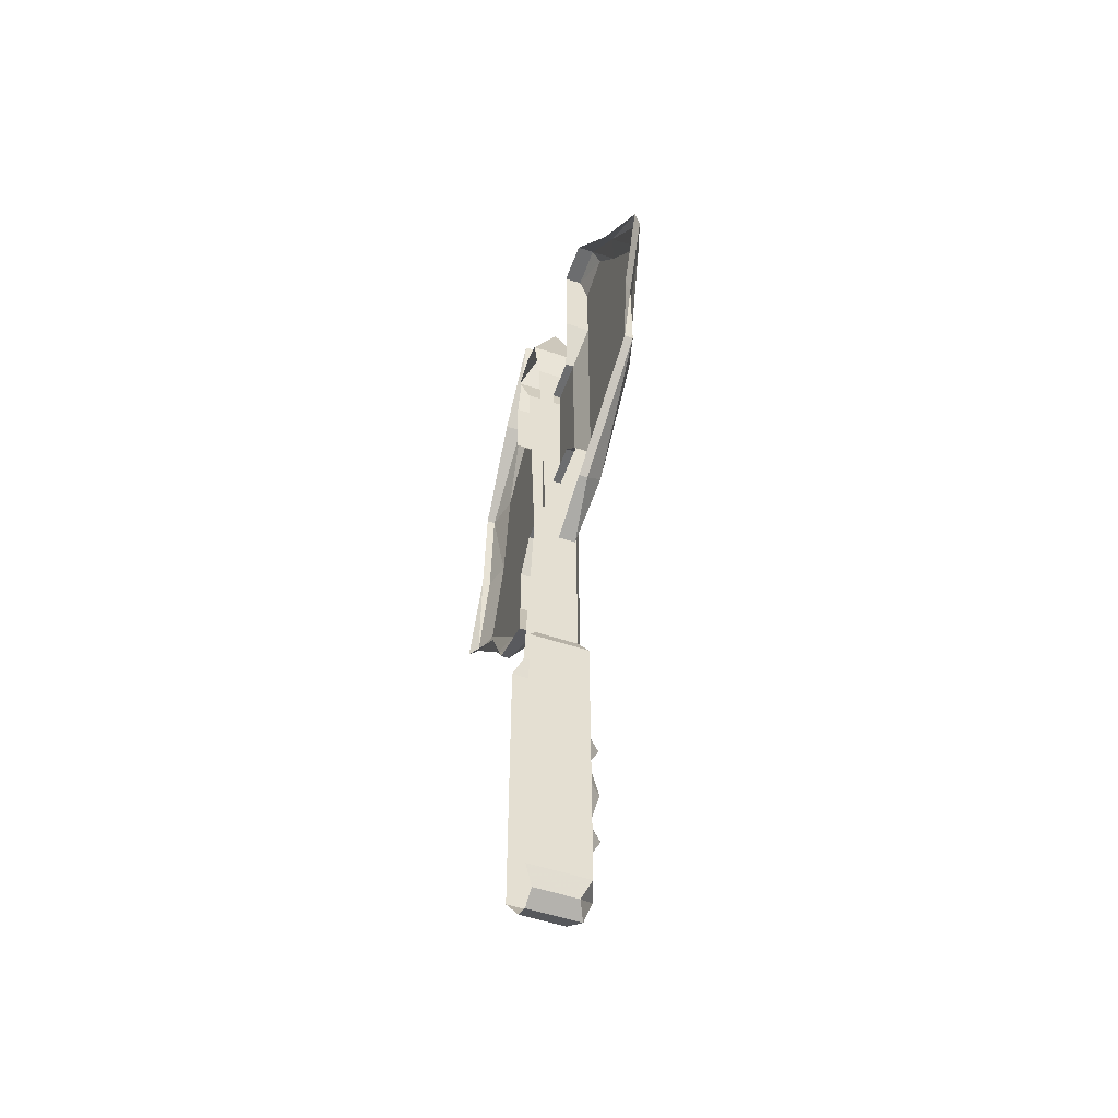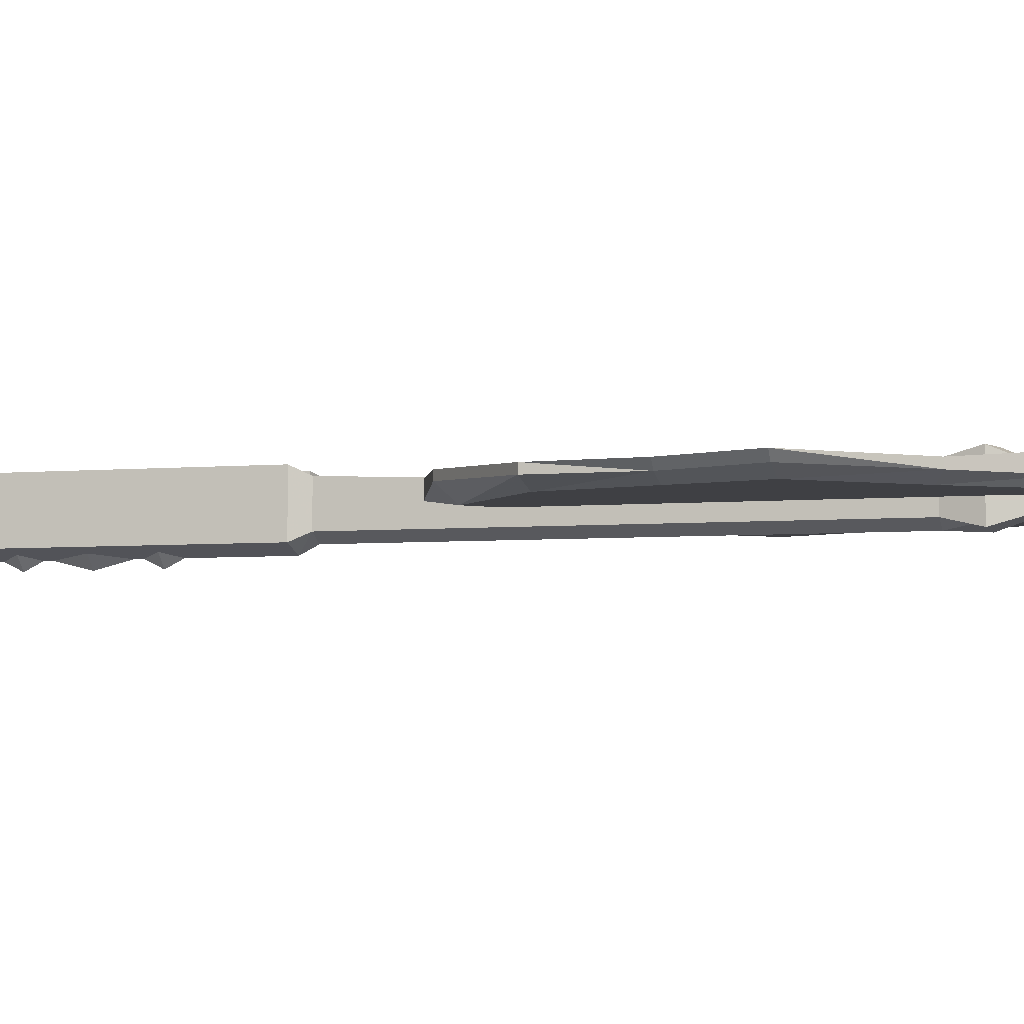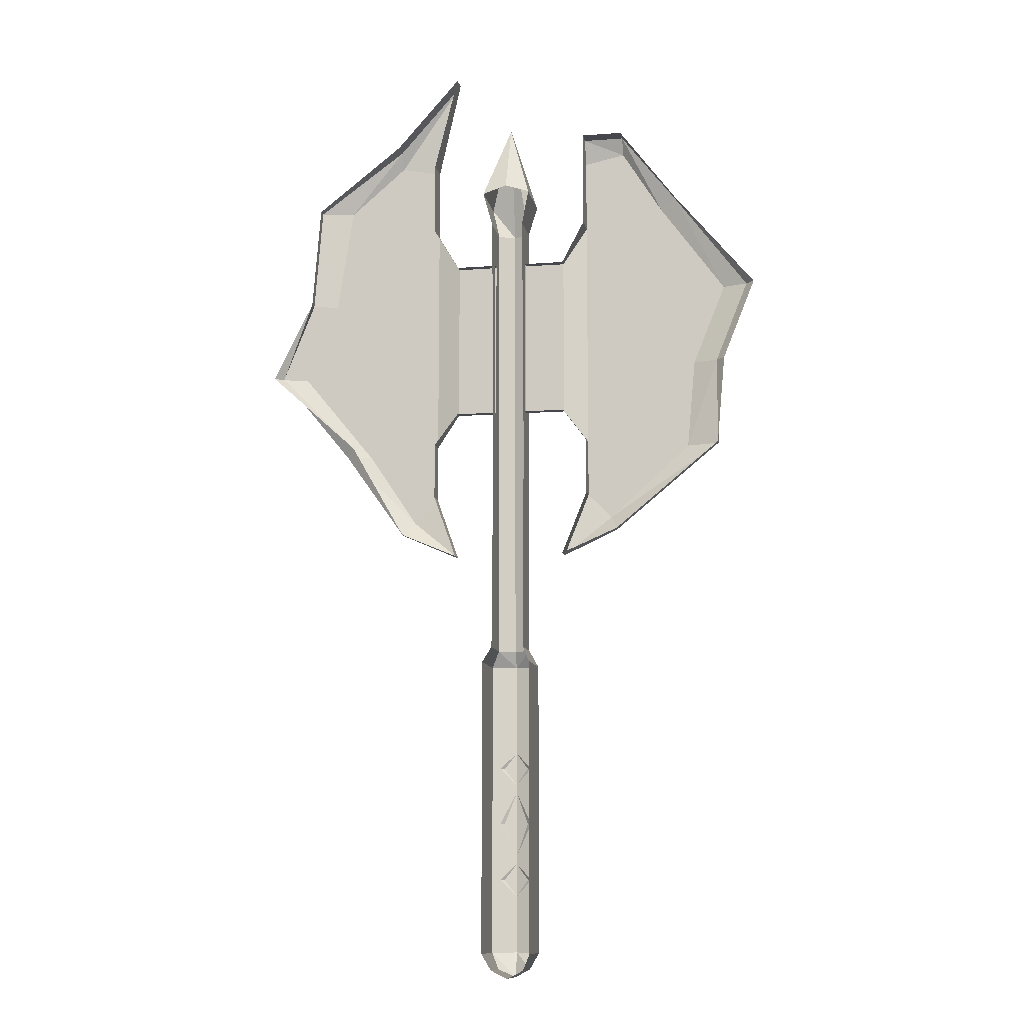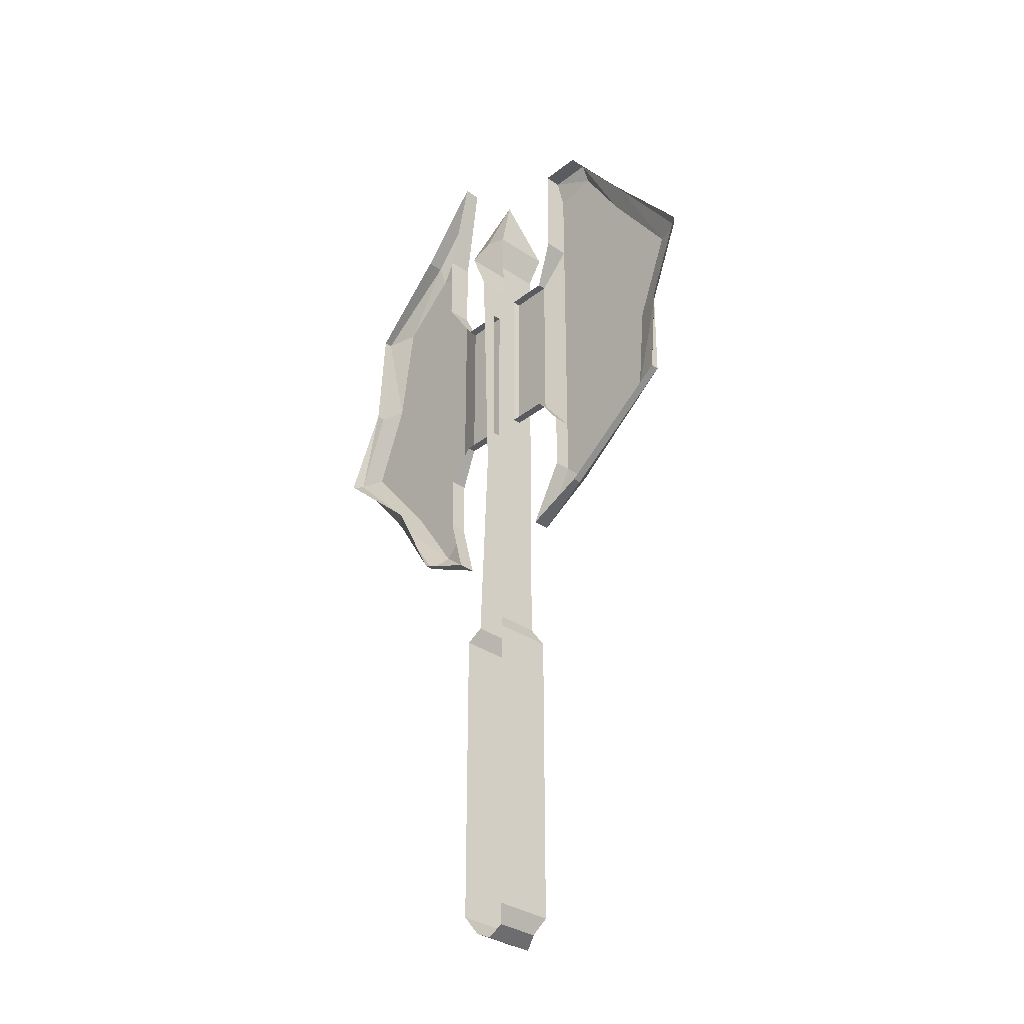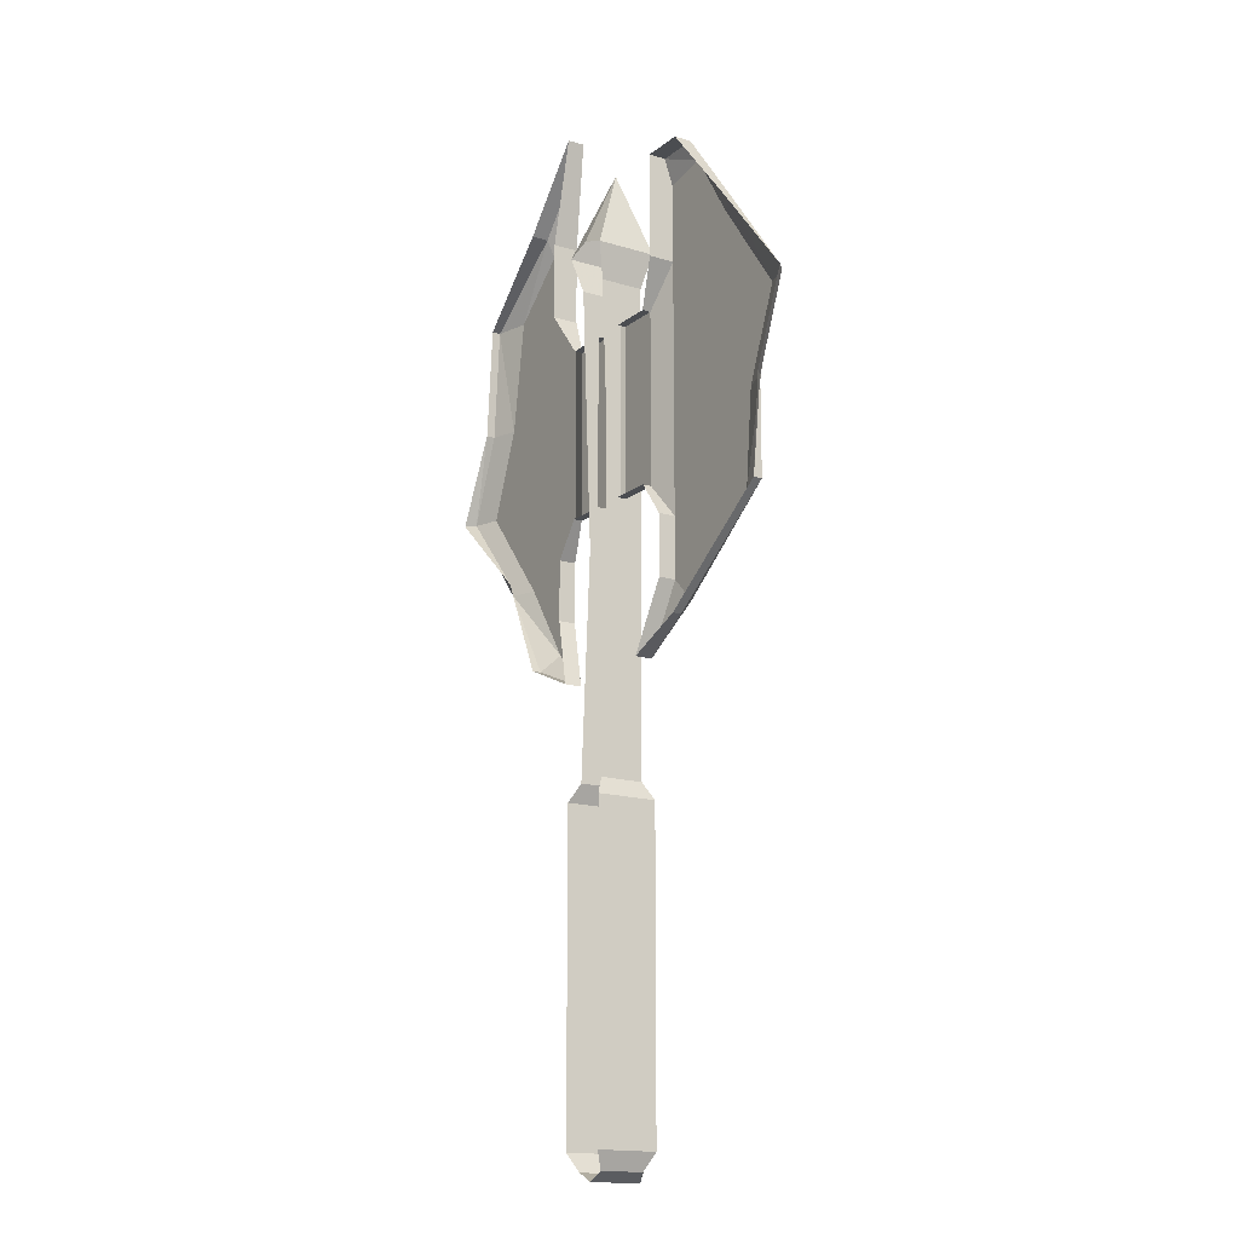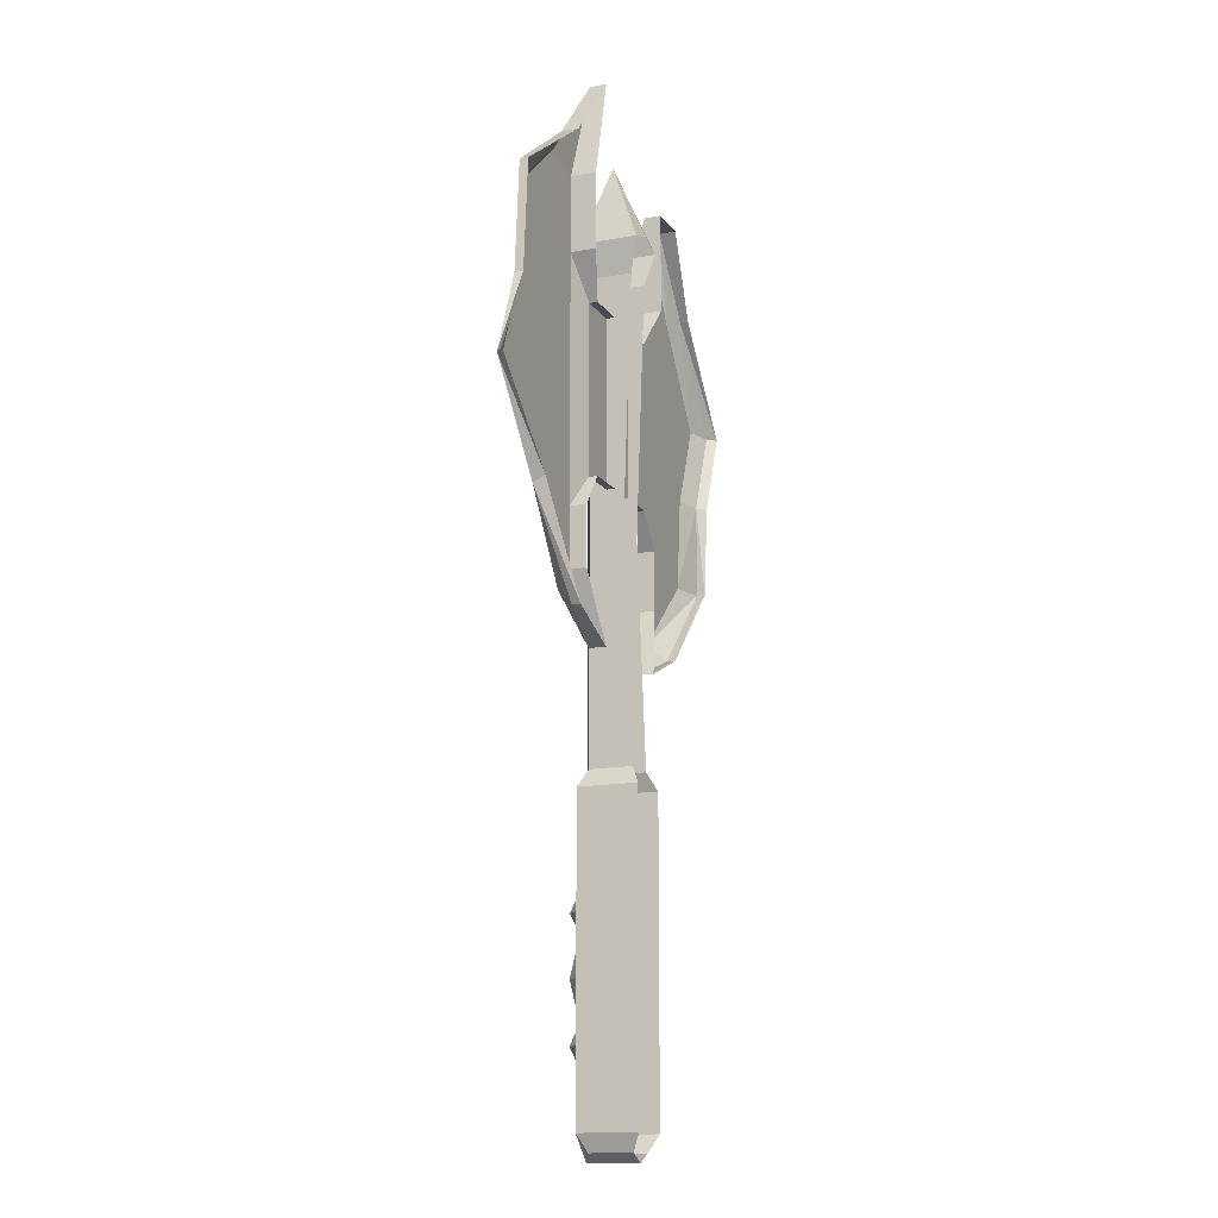
<metadata>
{"format":"obj","ext":"obj","renderer":"f3d","projection":"perspective","resolution":1024,"background":"white","views":[{"elev":-53.9,"azim":-109.4,"up":"+Z"},{"elev":-5.0,"azim":-74.4,"up":"+Y"},{"elev":-10.9,"azim":-169.5,"up":"+Z"},{"elev":-33.4,"azim":-132.9,"up":"+Z"},{"elev":-15.9,"azim":-122.6,"up":"+Z"},{"elev":-14.4,"azim":112.0,"up":"+Z"}]}
</metadata>
<code>
o item/dwarven_battleaxe_sapphires
v 1 -8 -38
v 3 -7 -36
v 1 -9 -36
v -1 -7 -36
v 1 -8 -34
v 1 -8 -47
v 3 -7 -43
v 1 -9 -43
v -1 -7 -43
v 1 -8 -39
v 1 -8 -52
v 3 -7 -50
v 1 -9 -50
v -1 -7 -50
v 1 -8 -48
v 1 -8 -23
v -2 -7 -23
v -2 -7 -59
v 1 -8 -59
v 4 -7 -23
v 3 -6 -21
v 1 -7 -21
v -1 -6 -21
v -2 0 -23
v -2 0 -59
v -1 -1 -61
v -1 -6 -61
v 1 -7 -62
v 4 -7 -59
v 4 0 -23
v 3 -1 -21
v 3 -6 5
v 1 -7 5
v -1 -6 5
v -1 -2 5
v -1 -1 -21
v 4 0 -59
v 3 -6 -61
v 3 -1 -61
v 1 -1 -62
v -22 -5 5
v -19 -5 37
v -27 -5 26
v -23 -5 16
v -26 -4 16
v -26 -4 5
v -12 -5 -4
v -14 -5 45
v -14 -4 47
v -21 -4 38
v -30 -4 26
v -31 -3 26
v -27 -3 16
v -26 -3 5
v -13 -2 -6
v -13 -3 -6
v -6 -4 -9
v -9 -5 -1
v -9 -5 6
v -9 -5 35
v -9 -5 44
v -9 -4 47
v -14 -2 47
v -21 -3 38
v -6 -4 10
v -6 -4 30
v -9 -2 35
v -9 -2 44
v -9 -2 47
v -1 -4 10
v -1 -4 30
v -6 -3 30
v -6 -2 -9
v -9 -3 -1
v -9 -3 6
v -6 -3 10
v -1 -3 10
v -1 -6 35
v -1 -3 30
v 25 -5 26
v 23 -5 39
v 20 -5 5
v 29 -5 16
v 28 -4 26
v 27 -4 39
v 16 -4 47
v 16 -5 45
v 14 -5 -4
v 23 -4 5
v 32 -4 16
v 28 -3 26
v 27 -3 39
v 16 -2 47
v 8 -4 56
v 11 -5 44
v 11 -5 35
v 11 -5 6
v 11 -5 -1
v 8 -4 -9
v 15 -3 -6
v 15 -2 -6
v 22 -3 6
v 33 -3 16
v 8 -4 10
v 8 -4 30
v 3 -4 10
v 3 -3 10
v 8 -3 10
v 11 -3 6
v 11 -3 -1
v 8 -2 -9
v 3 -4 30
v 3 -6 35
v 3 -2 5
v 3 -1 35
v 3 -3 30
v 8 -3 30
v 11 -2 35
v 11 -2 44
v 8 -2 56
v 1 -7 35
v 4 -7 39
v 1 -4 49
v -2 -7 39
v -1 -1 35
v 4 0 39
v 1 0 40
v -2 0 39
f 1 2 3
f 1 3 4
f 4 3 5
f 5 3 2
f 6 7 8
f 6 8 9
f 9 8 10
f 10 8 7
f 11 12 13
f 11 13 14
f 14 13 15
f 15 13 12
f 16 17 18
f 16 18 19
f 16 19 20
f 16 20 21
f 16 21 22
f 16 22 23
f 16 23 17
f 17 23 24
f 17 24 25
f 17 25 18
f 18 25 26
f 18 26 27
f 18 27 19
f 19 27 28
f 19 28 29
f 19 29 20
f 20 29 30
f 20 30 21
f 21 30 31
f 21 31 32
f 21 32 22
f 22 32 33
f 22 33 34
f 22 34 23
f 23 34 35
f 23 35 36
f 23 36 24
f 29 37 30
f 37 29 38
f 37 38 39
f 39 38 28
f 39 28 40
f 40 28 26
f 26 28 27
f 41 42 43
f 41 43 44
f 41 44 45
f 41 45 46
f 41 46 47
f 41 47 42
f 42 47 48
f 42 48 49
f 42 49 50
f 42 50 43
f 43 50 51
f 43 51 44
f 44 51 45
f 45 51 52
f 45 52 53
f 45 53 54
f 45 54 46
f 46 54 55
f 46 55 56
f 46 56 47
f 47 56 57
f 47 57 58
f 47 58 59
f 47 59 48
f 48 59 60
f 48 60 61
f 48 61 62
f 48 62 49
f 49 62 63
f 49 63 64
f 49 64 50
f 50 64 52
f 50 52 51
f 60 59 65
f 60 65 66
f 60 66 67
f 60 67 68
f 60 68 61
f 61 68 69
f 61 69 62
f 62 69 63
f 66 65 70
f 66 70 71
f 66 71 72
f 66 72 67
f 57 73 74
f 57 74 58
f 58 74 75
f 58 75 59
f 59 75 76
f 59 76 65
f 65 76 77
f 65 77 70
f 70 77 35
f 70 35 34
f 70 34 71
f 71 34 78
f 71 78 79
f 71 79 72
f 28 38 29
f 80 81 82
f 80 82 83
f 80 83 84
f 80 84 85
f 80 85 81
f 81 85 86
f 81 86 87
f 81 87 88
f 81 88 82
f 82 88 89
f 82 89 90
f 82 90 83
f 83 90 84
f 84 90 91
f 84 91 85
f 85 91 92
f 85 92 86
f 86 92 93
f 86 93 94
f 86 94 87
f 87 94 95
f 87 95 96
f 87 96 97
f 87 97 88
f 88 97 98
f 88 98 99
f 88 99 100
f 88 100 89
f 89 100 101
f 89 101 102
f 89 102 90
f 90 102 103
f 90 103 91
f 104 97 96
f 104 96 105
f 104 105 106
f 104 106 107
f 104 107 108
f 104 108 97
f 97 108 109
f 97 109 98
f 98 109 110
f 98 110 99
f 99 110 111
f 99 111 100
f 100 111 101
f 105 112 106
f 106 112 113
f 106 113 32
f 106 32 107
f 107 32 114
f 107 114 115
f 107 115 116
f 116 115 112
f 116 112 117
f 117 112 105
f 117 105 118
f 118 105 96
f 118 96 119
f 119 96 95
f 119 95 120
f 120 95 94
f 120 94 93
f 56 55 73
f 56 73 57
f 121 113 122
f 121 122 123
f 121 123 78
f 121 78 34
f 121 34 33
f 121 33 113
f 113 33 32
f 123 124 78
f 78 124 125
f 78 125 79
f 79 125 77
f 77 125 35
f 123 122 126
f 123 126 127
f 123 127 128
f 123 128 124
f 124 128 125
f 113 115 126
f 113 126 122
f 115 113 112
f 31 114 32

</code>
